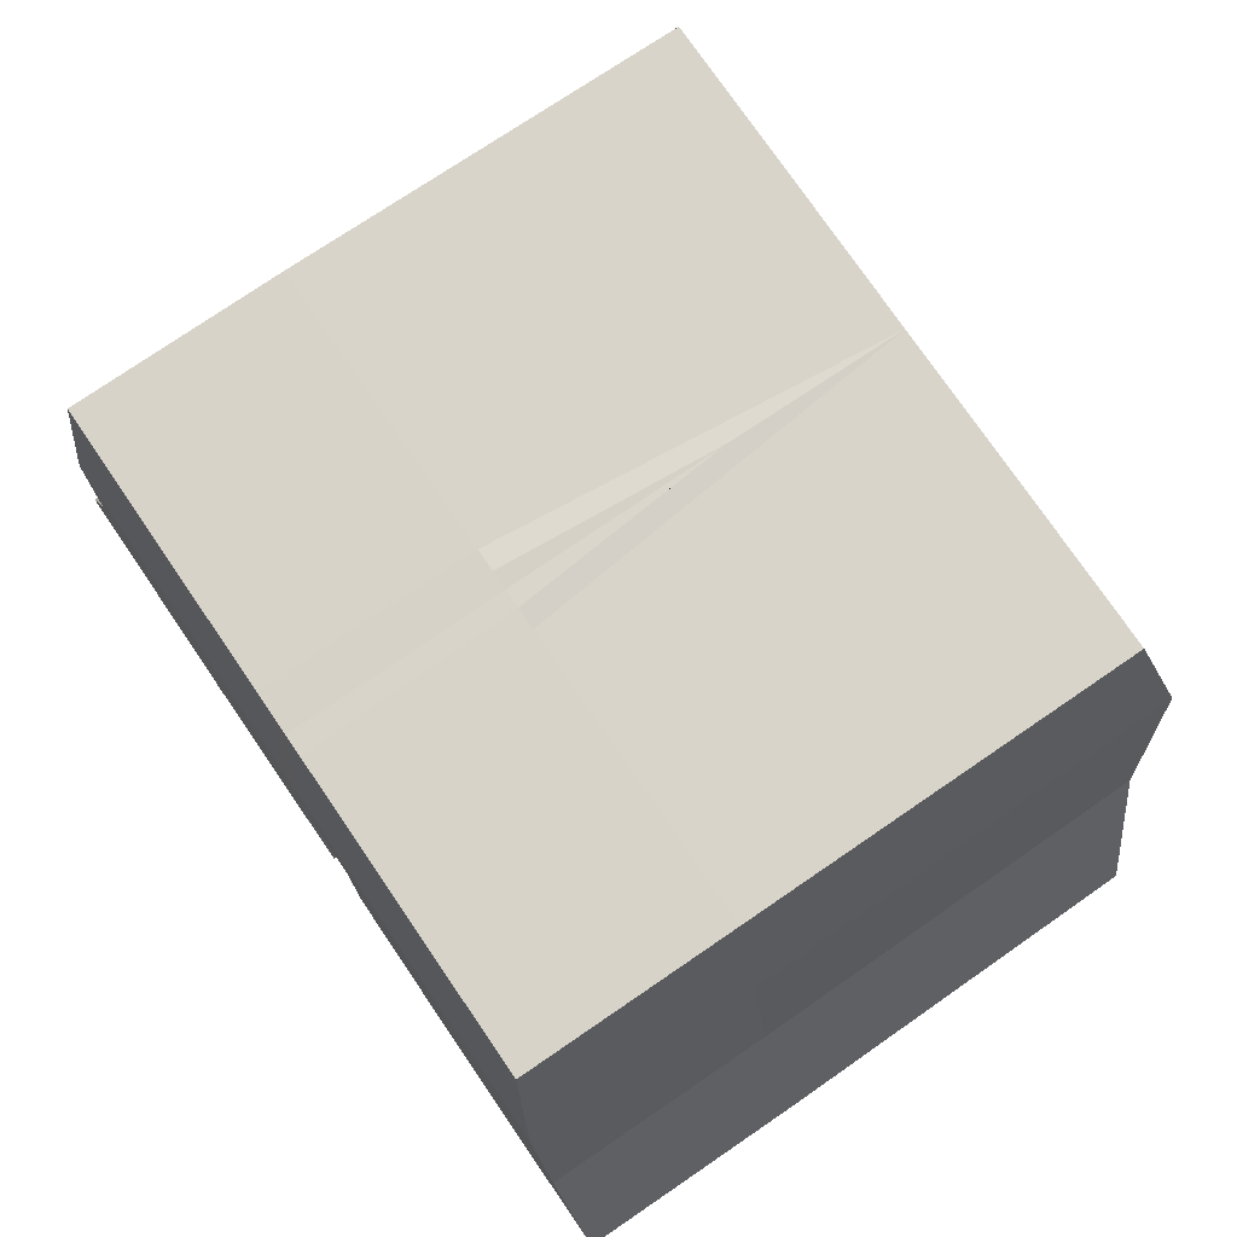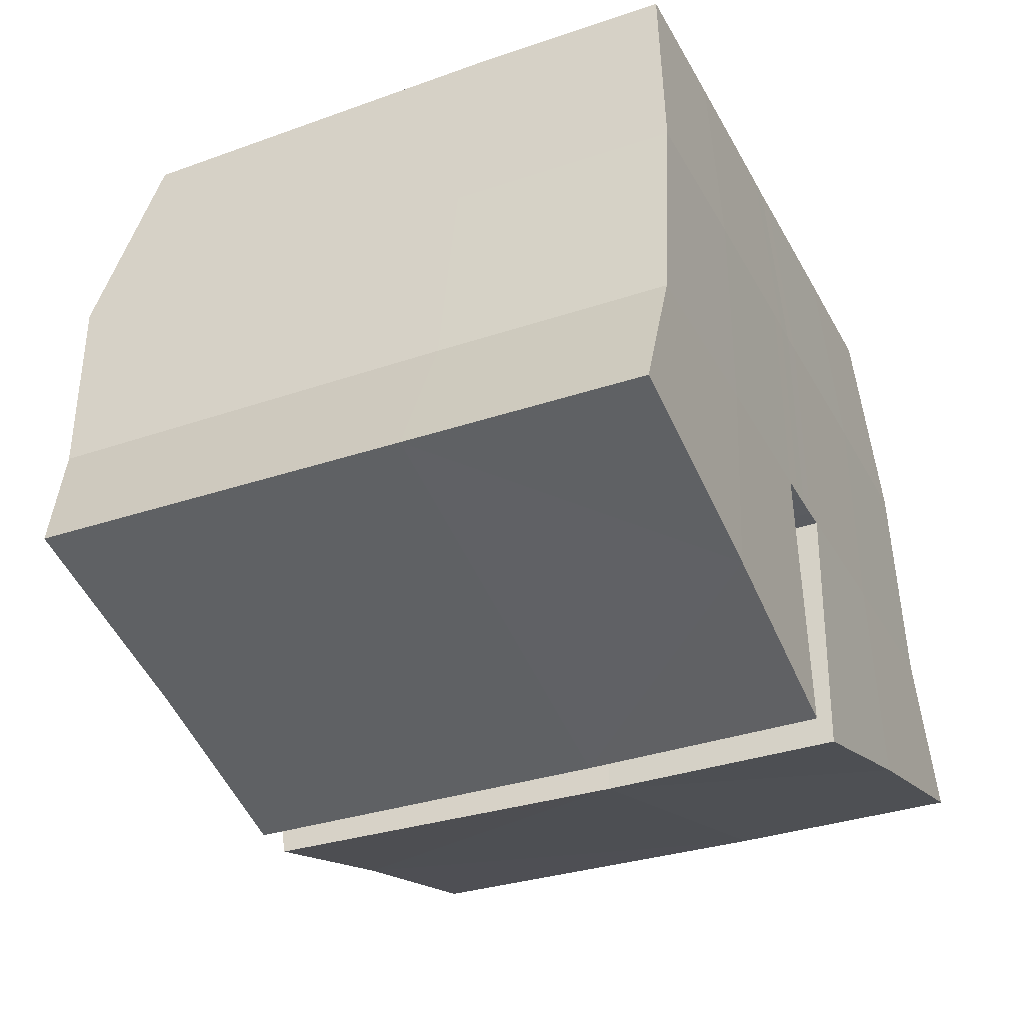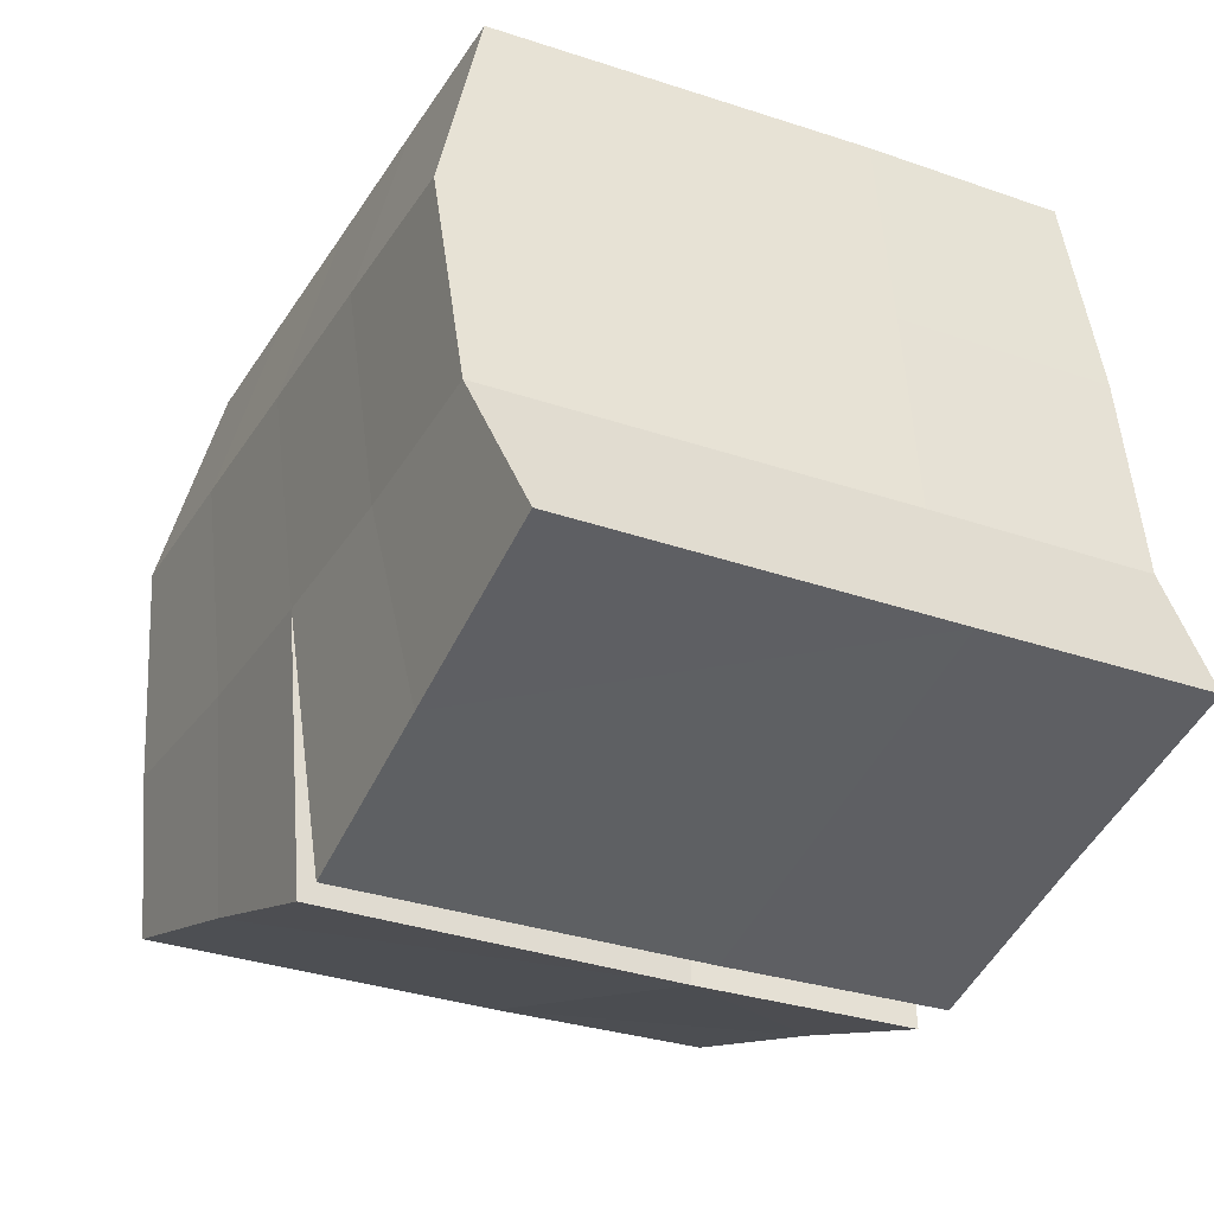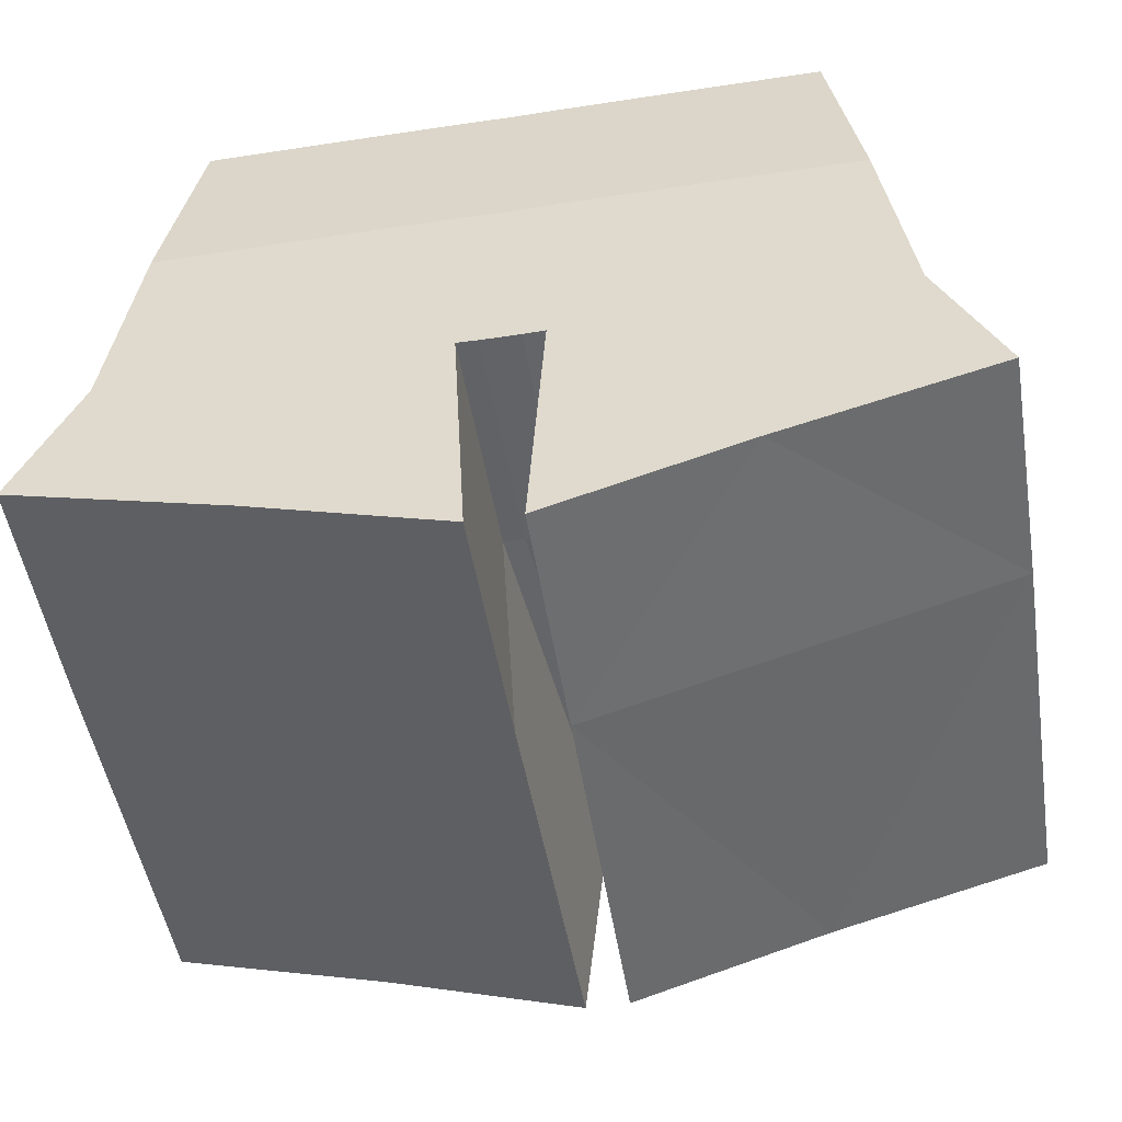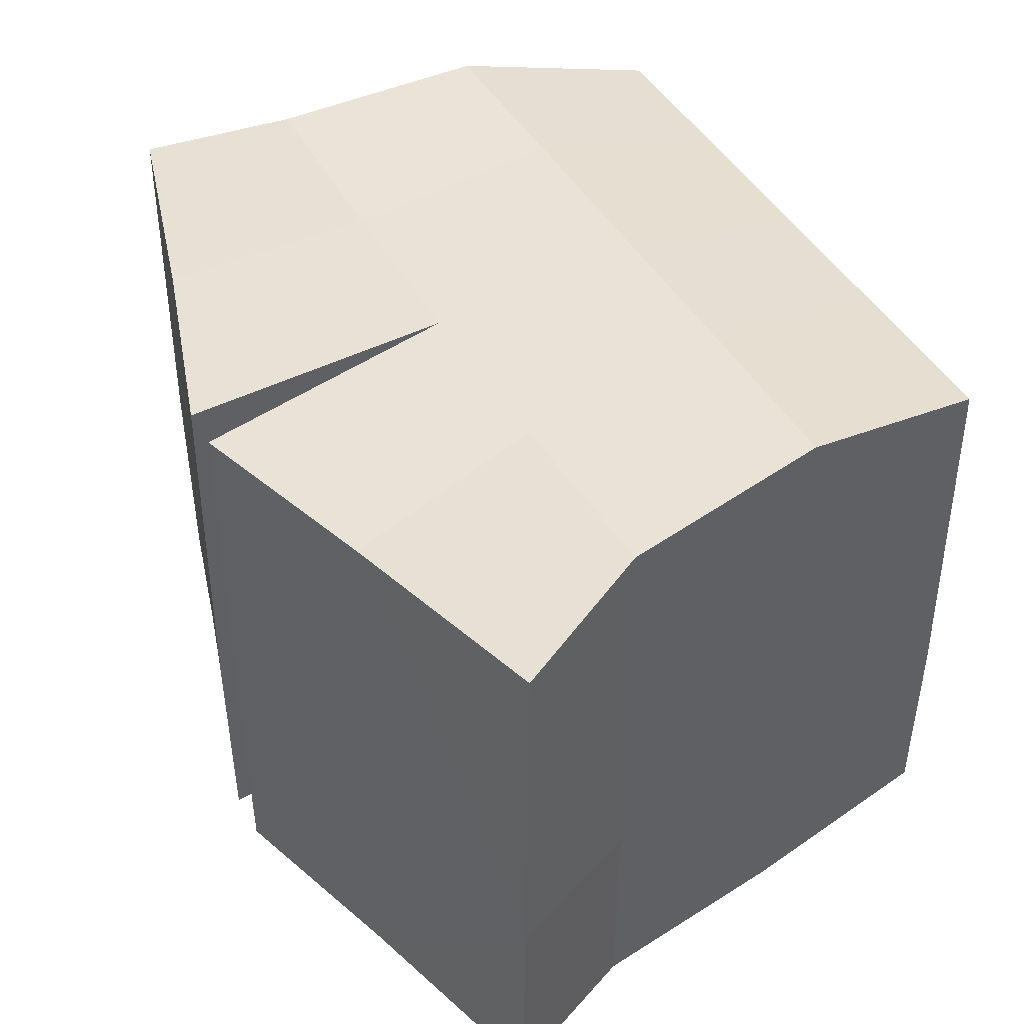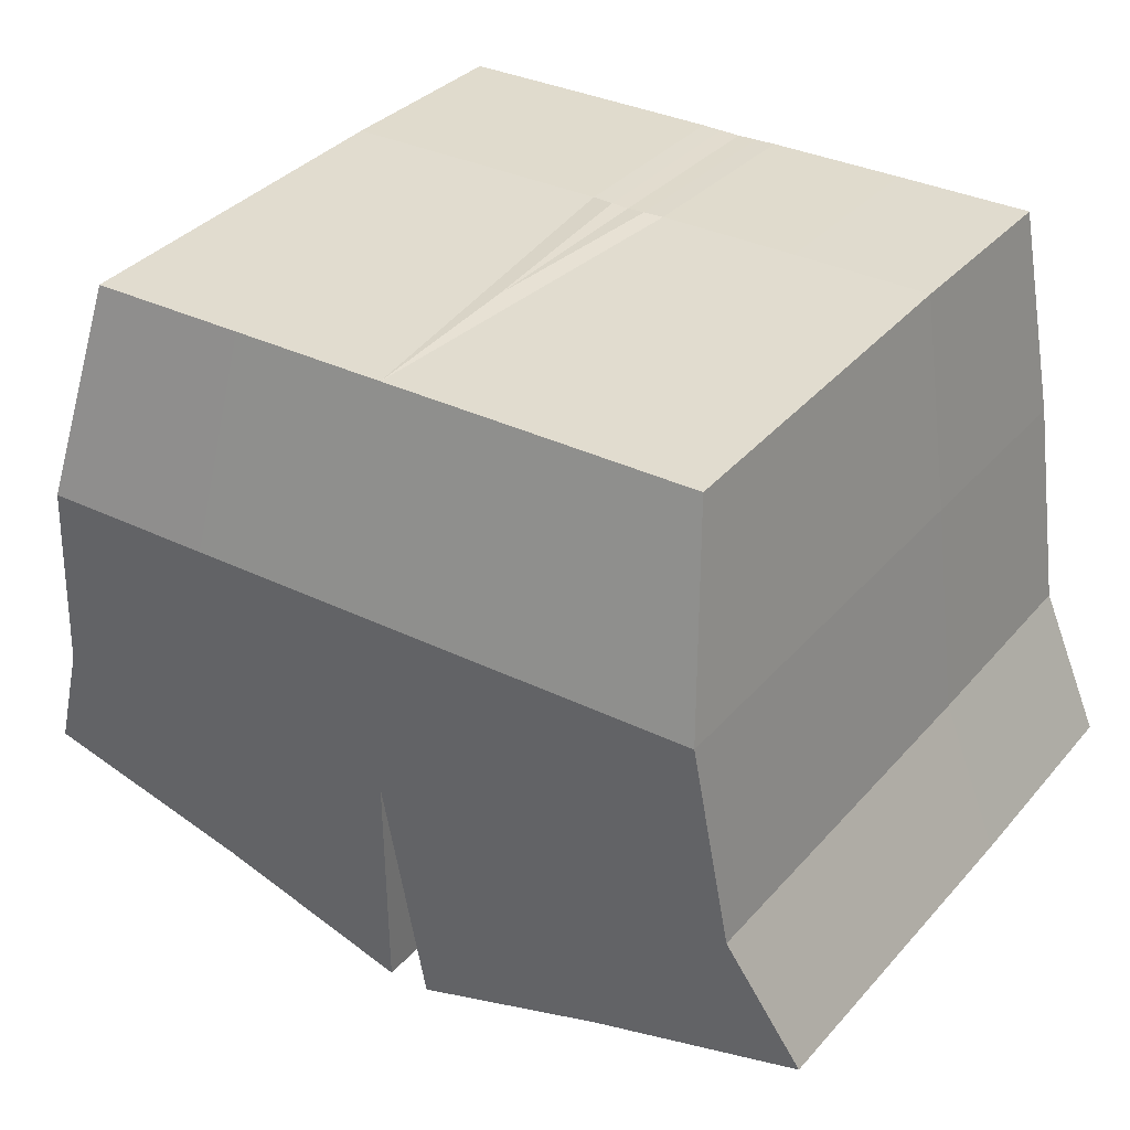
<metadata>
{"format":"obj","ext":"obj","renderer":"f3d","projection":"perspective","resolution":1024,"background":"white","views":[{"elev":76.4,"azim":-124.4,"up":"+Y"},{"elev":-33.9,"azim":114.9,"up":"+Y"},{"elev":-30.1,"azim":63.2,"up":"+Y"},{"elev":-50.8,"azim":-170.6,"up":"+Y"},{"elev":45.1,"azim":61.8,"up":"+Z"},{"elev":33.3,"azim":34.0,"up":"+Y"}]}
</metadata>
<code>
o shorrst
v 4.738 30.13 -4.7
v 4.739 29.98 4.067
v 0.6142 30.13 -4.7
v 0 29.98 4.067
v 5.628 23.82 -4.977
v 5.613 23.82 4.582
v 0 23.76 4.471
v 0.6152 23.75 -4.977
v 0 23.77 1.729
v 0 30.1 1.492
v 0 30.11 -4.7
v 0 23.74 -4.977
v 4.745 30.13 -1.664
v 5.207 26.92 4.863
v 2.354 29.99 4.068
v 0 26.92 4.869
v 0.579 30.13 -1.664
v 0.6358 26.96 -4.949
v 2.675 30.13 -4.702
v 5.207 26.96 -4.943
v 6.523 21.73 4.114
v 0.3214 19.88 4.034
v 0.38 19.83 -5.009
v 2.951 23.79 -4.983
v 0.5874 23.74 -1.555
v 2.72 23.78 4.485
v 5.644 23.82 -1.555
v 0 26.92 1.561
v 0 30.11 -1.664
v 0 26.94 -4.947
v 0 23.73 -1.555
v 0 23.78 1.729
v 0 30.11 1.49
v 0.2884 23.74 -4.977
v 0.3071 30.12 -4.7
v 6.55 21.67 -5.012
v 6.563 21.67 -1.5
v 3.287 20.81 4.053
v 0.3662 19.81 -1.5
v 3.309 20.75 -5.019
v 0.266 30.12 -1.664
v 0.3143 26.95 -4.949
v 0.264 23.73 -1.555
v 0 26.94 -1.613
v 5.217 26.96 -1.614
v 2.595 26.92 4.871
v 0 26.92 1.566
v 2.885 26.96 -4.951
v 2.679 30.13 -1.664
v -4.738 30.13 -4.7
v -4.739 29.98 4.067
v -0.6142 30.13 -4.7
v -5.628 23.82 -4.977
v -5.613 23.82 4.582
v -0.6152 23.75 -4.977
v -4.745 30.13 -1.664
v -5.207 26.92 4.863
v -2.354 29.99 4.068
v -0.579 30.13 -1.664
v -0.6358 26.96 -4.949
v -2.675 30.13 -4.702
v -5.207 26.96 -4.943
v -6.523 21.73 4.114
v -0.3214 19.88 4.034
v -0.38 19.83 -5.009
v -2.951 23.79 -4.983
v -0.5874 23.74 -1.555
v -2.72 23.78 4.485
v -5.644 23.82 -1.555
v -0.2884 23.74 -4.977
v -0.3071 30.12 -4.7
v -6.55 21.67 -5.012
v -6.563 21.67 -1.5
v -3.287 20.81 4.053
v -0.3662 19.81 -1.5
v -3.309 20.75 -5.019
v -0.266 30.12 -1.664
v -0.3143 26.95 -4.949
v -0.264 23.73 -1.555
v -5.217 26.96 -1.614
v -2.595 26.92 4.871
v -2.885 26.96 -4.951
v -2.679 30.13 -1.664
f 49 19 3 17
f 48 20 5 24
f 47 28 9 32
f 46 16 7 26
f 45 14 6 27
f 44 30 12 31
f 43 31 12 34
f 42 30 11 35
f 41 29 10 33
f 27 6 21 37
f 5 27 37 36
f 26 7 22 38
f 6 26 38 21
f 25 8 23 39
f 7 25 39 22
f 24 5 36 40
f 8 24 40 23
f 35 11 29 41
f 3 35 41 17
f 17 41 33 4
f 34 12 30 42
f 8 34 42 18
f 18 42 35 3
f 32 9 31 43
f 7 32 43 25
f 25 43 34 8
f 29 11 30 44
f 10 29 44 28
f 28 44 31 9
f 13 2 14 45
f 1 13 45 20
f 20 45 27 5
f 15 4 16 46
f 2 15 46 14
f 14 46 26 6
f 33 10 28 47
f 4 33 47 16
f 16 47 32 7
f 19 1 20 48
f 3 19 48 18
f 18 48 24 8
f 13 1 19 49
f 2 13 49 15
f 15 49 17 4
f 37 21 38
f 36 37 40
f 39 38 22
f 23 40 39
f 40 37 39
f 39 37 38
f 83 59 52 61
f 82 66 53 62
f 81 68 7 16
f 80 69 54 57
f 79 70 12 31
f 78 71 11 30
f 77 33 10 29
f 69 73 63 54
f 53 72 73 69
f 68 74 64 7
f 54 63 74 68
f 67 75 65 55
f 7 64 75 67
f 66 76 72 53
f 55 65 76 66
f 71 77 29 11
f 52 59 77 71
f 59 4 33 77
f 70 78 30 12
f 55 60 78 70
f 60 52 71 78
f 32 79 31 9
f 7 67 79 32
f 67 55 70 79
f 56 80 57 51
f 50 62 80 56
f 62 53 69 80
f 58 81 16 4
f 51 57 81 58
f 57 54 68 81
f 61 82 62 50
f 52 60 82 61
f 60 55 66 82
f 56 83 61 50
f 51 58 83 56
f 58 4 59 83
f 73 74 63
f 72 76 73
f 75 64 74
f 65 75 76
f 76 75 73
f 75 74 73

</code>
